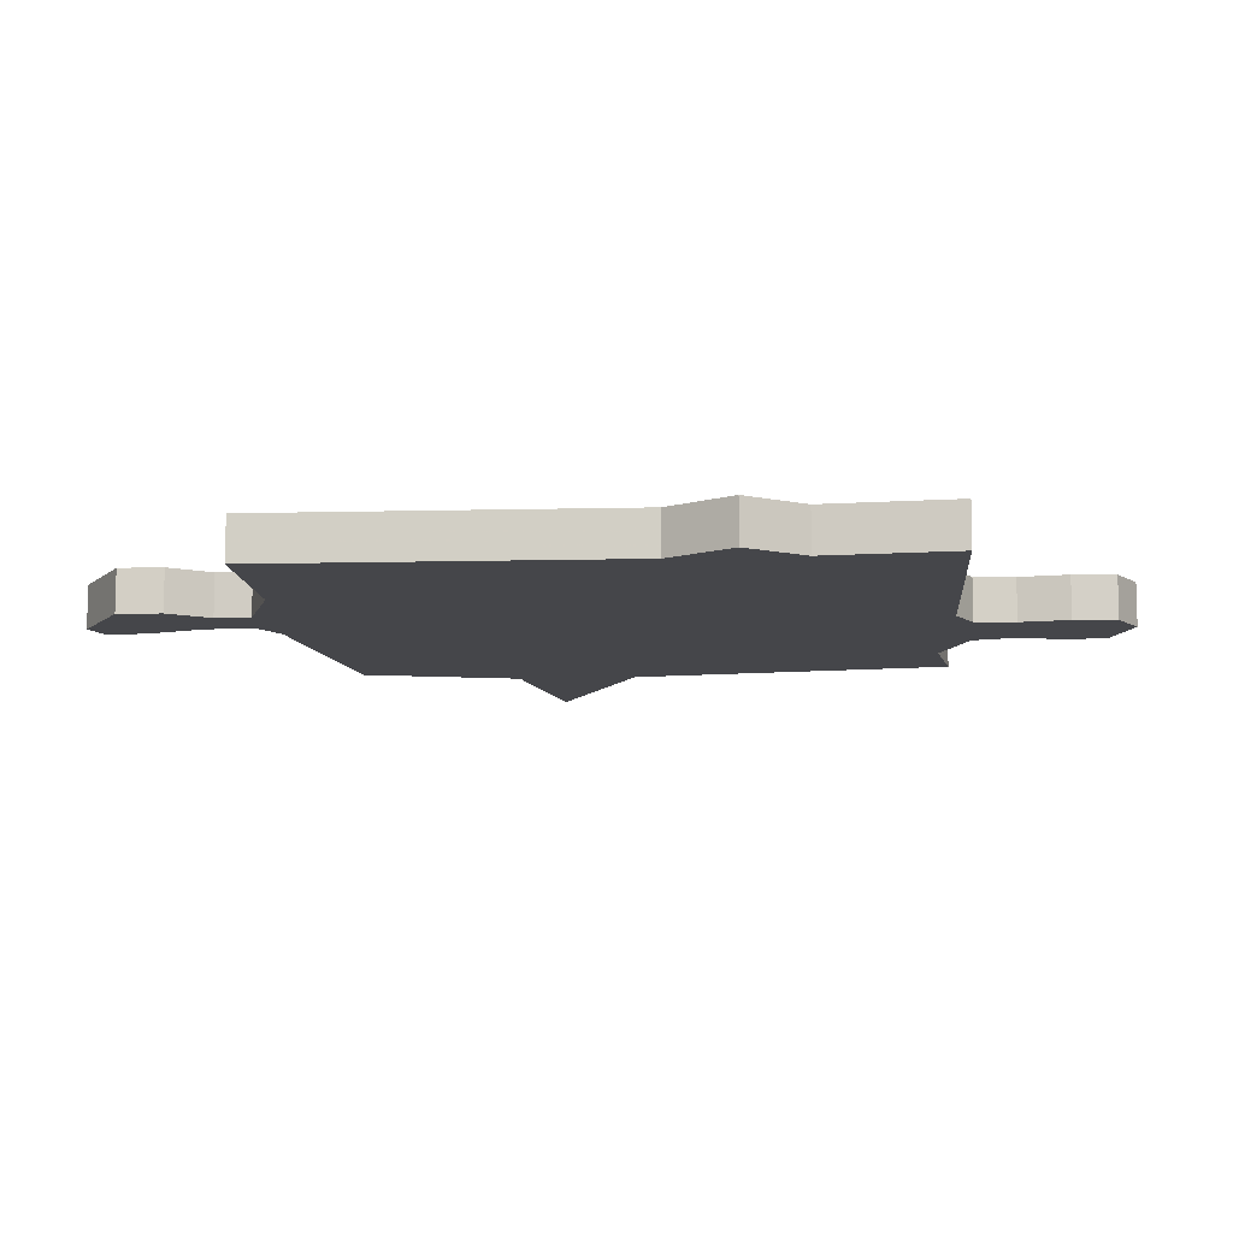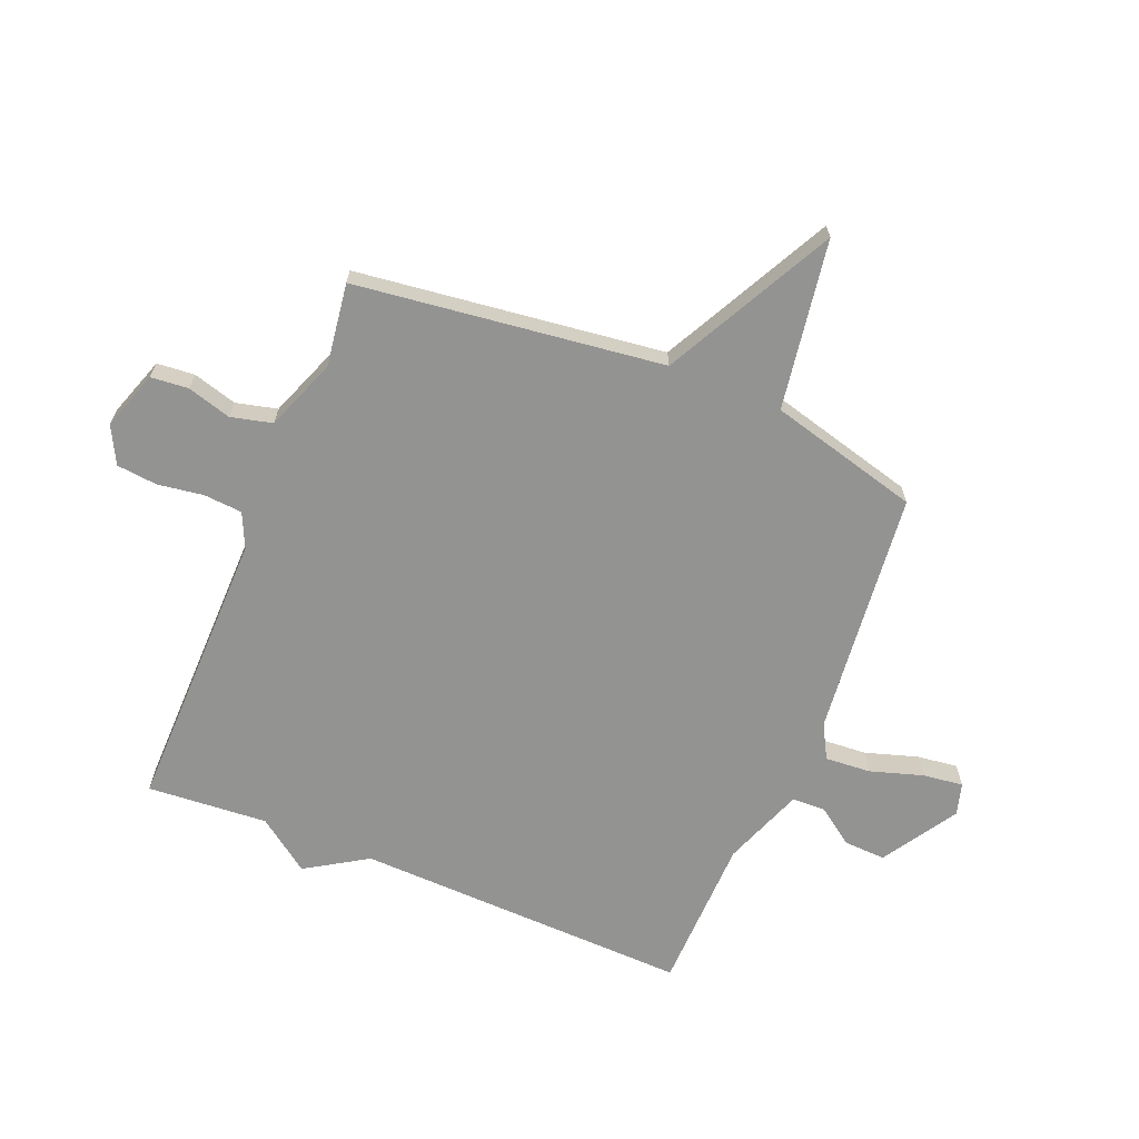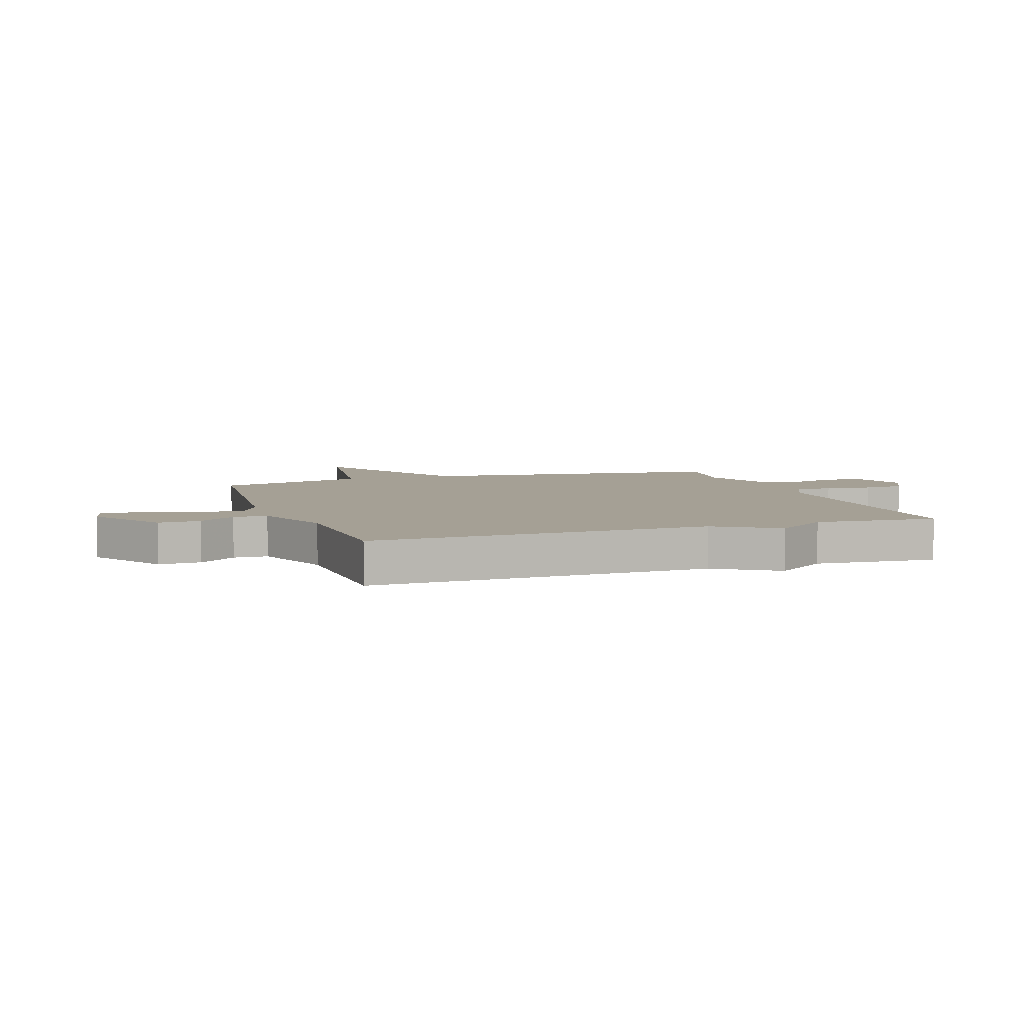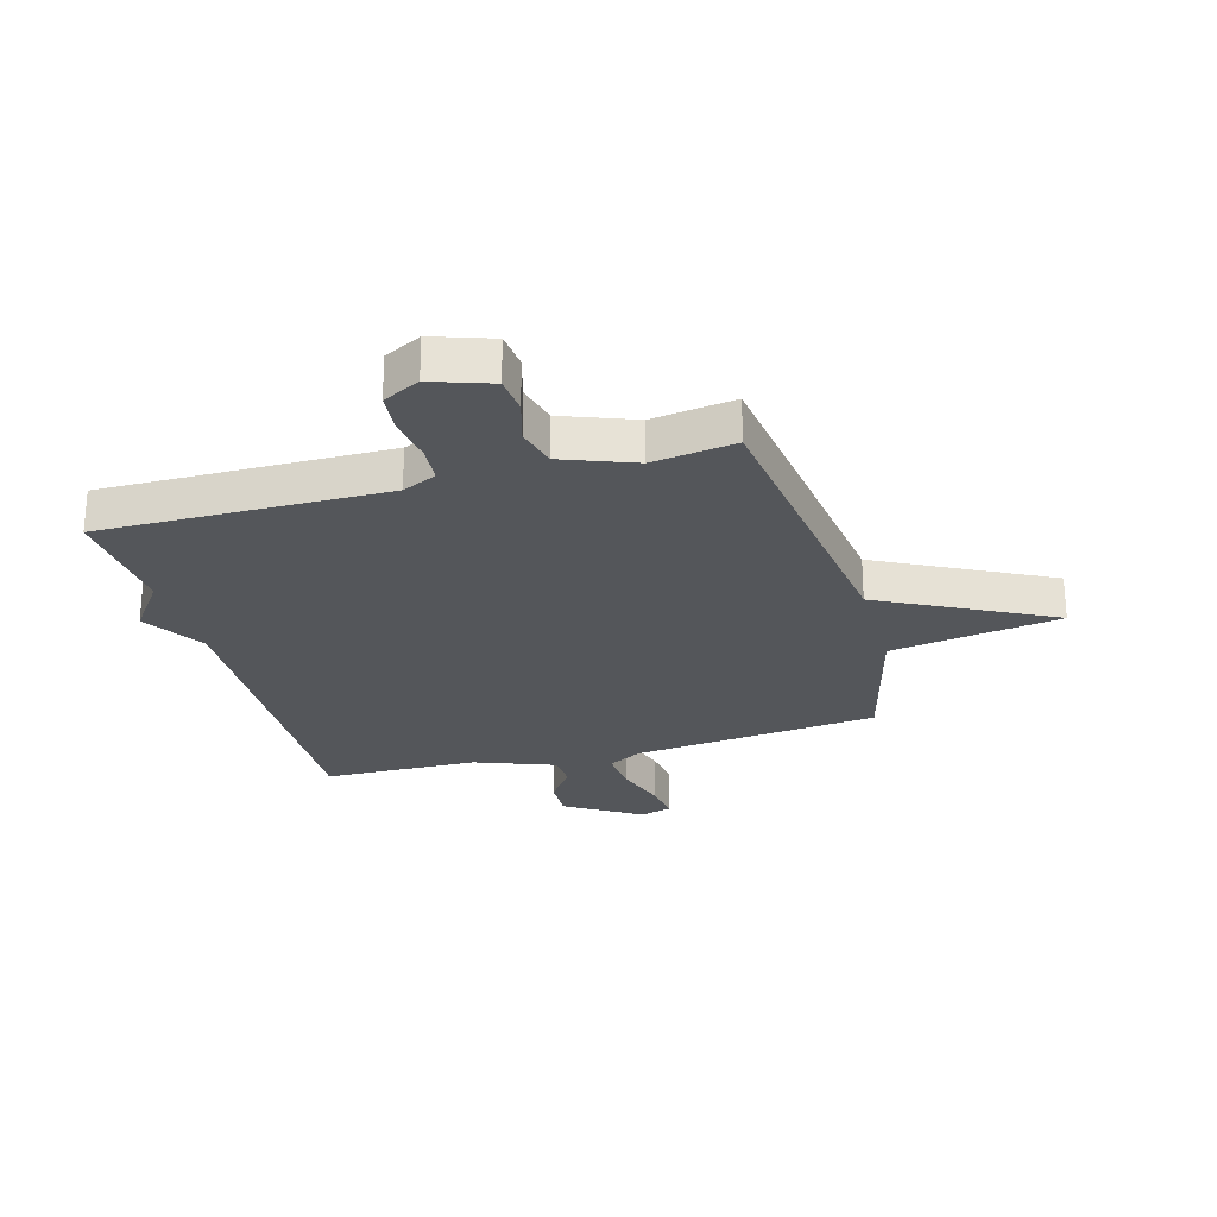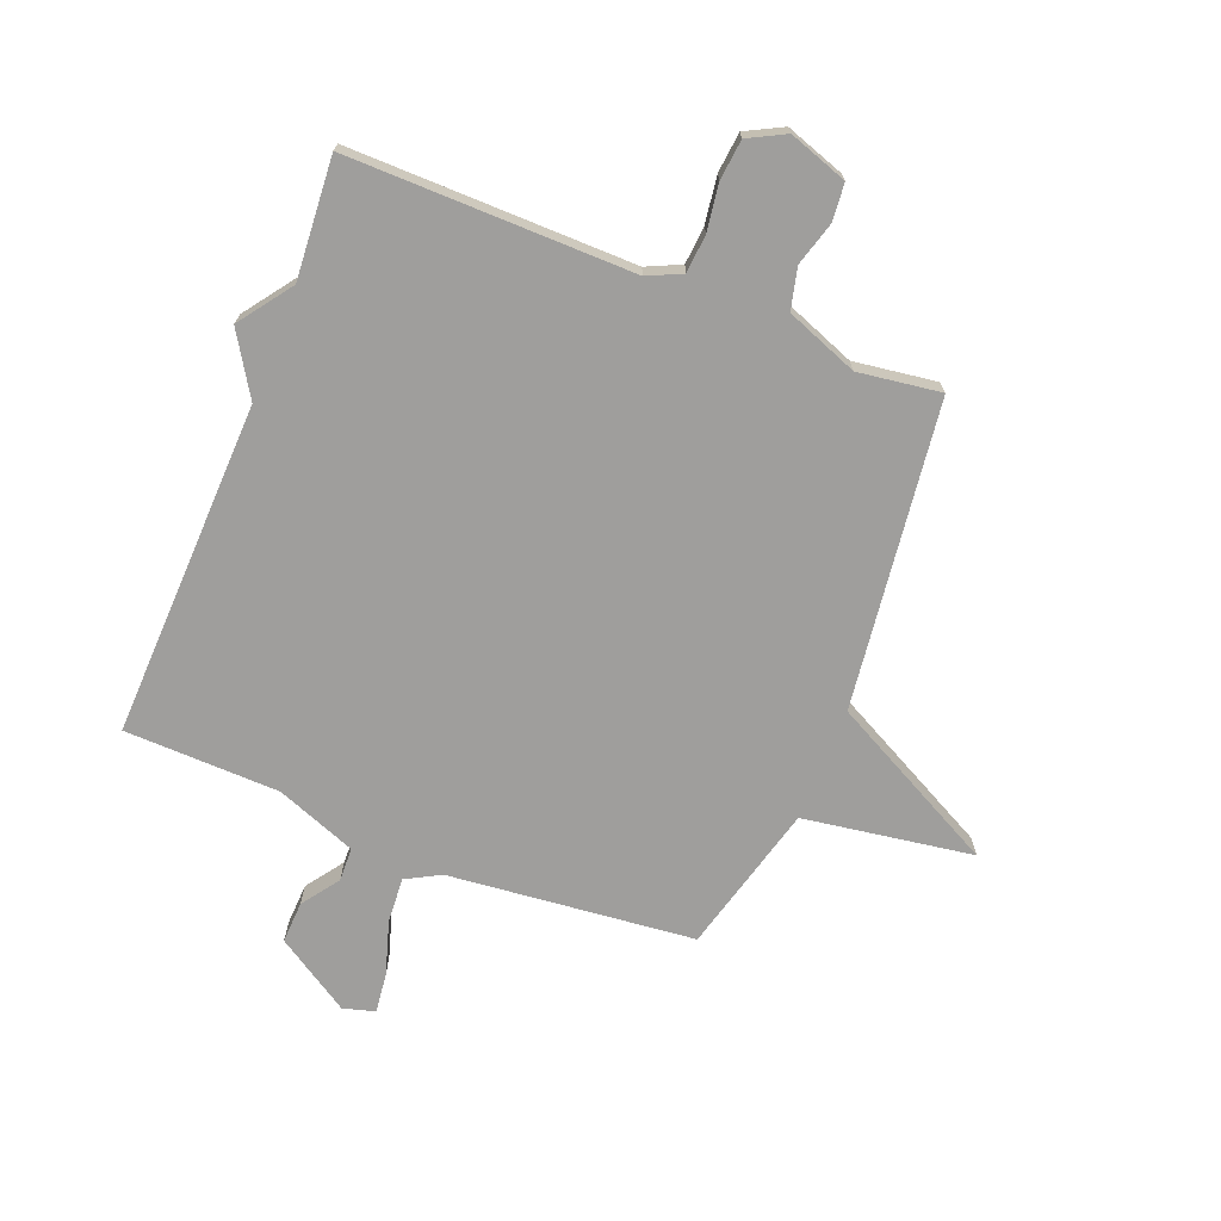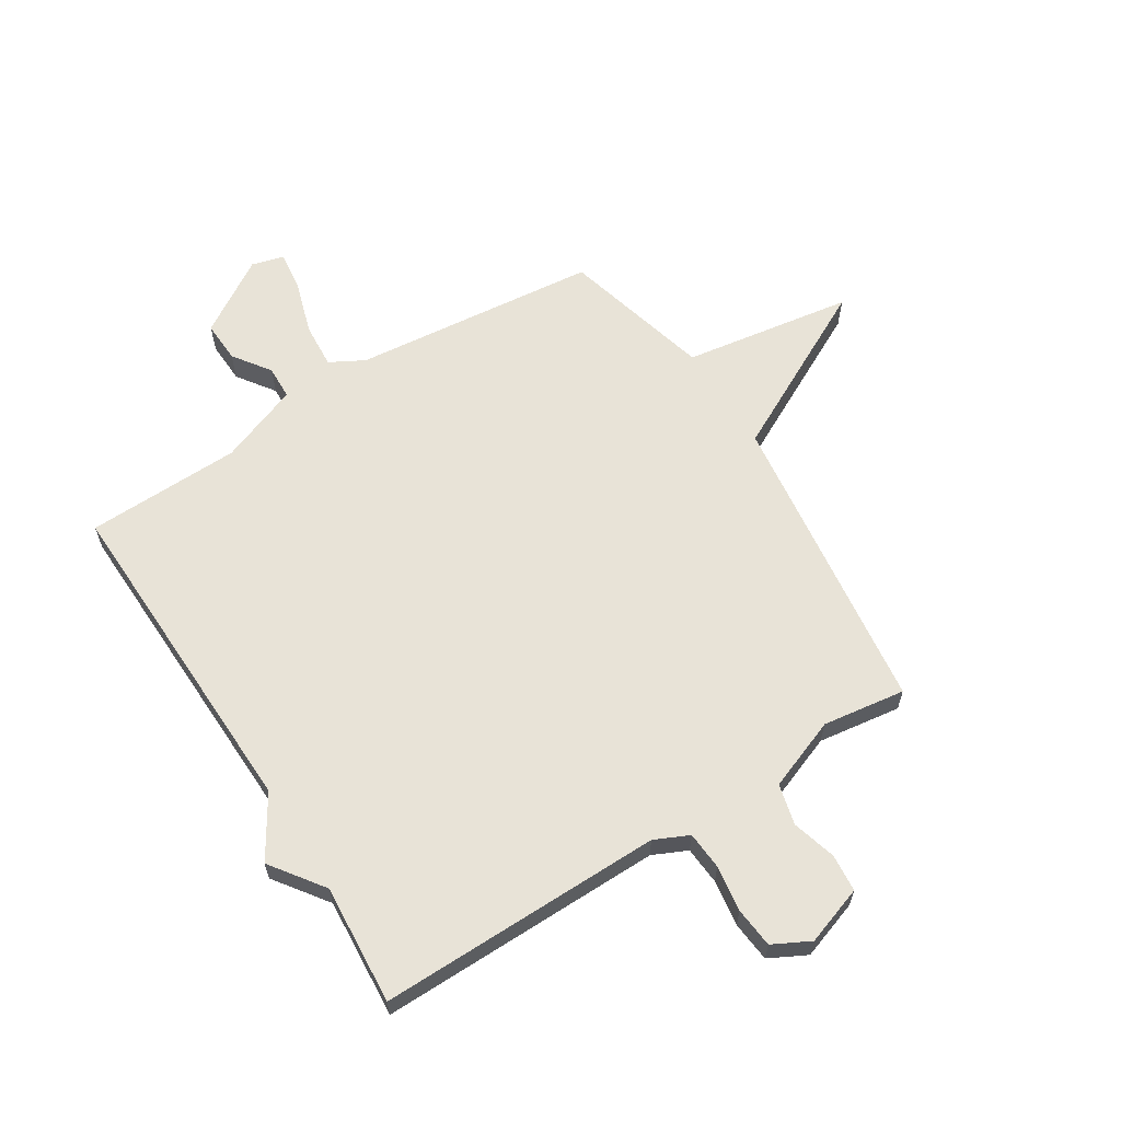
<metadata>
{"format":"obj","ext":"obj","renderer":"f3d","projection":"perspective","resolution":1024,"background":"white","views":[{"elev":-9.9,"azim":95.3,"up":"+Y"},{"elev":-66.6,"azim":-112.4,"up":"+Y"},{"elev":5.9,"azim":71.0,"up":"+Y"},{"elev":-25.7,"azim":-164.3,"up":"+Y"},{"elev":-71.0,"azim":158.2,"up":"+Y"},{"elev":62.4,"azim":147.7,"up":"+Y"}]}
</metadata>
<code>
v -0.5 0.07 -0.5
v -0.569 0.07 0.037
v -0.866 0.07 0.19
v -0.569 0.07 0.237
v -0.5 0.07 0.5
v -0.069 0.07 0.546
v -0.009 0.07 0.579
v -0.015 0.07 0.659
v -0.044 0.07 0.751
v -0.053 0.07 0.822
v 0.003 0.07 0.838
v 0.134 0.07 0.756
v 0.131 0.07 0.683
v 0.085 0.07 0.618
v 0.087 0.07 0.559
v 0.228 0.07 0.506
v 0.5 0.07 0.5
v 0.484 0.07 -0.089
v 0.551 0.07 -0.196
v 0.484 0.07 -0.289
v 0.5 0.07 -0.5
v 0.001 0.07 -0.496
v -0.059 0.07 -0.524
v -0.064 0.07 -0.591
v -0.052 0.07 -0.672
v -0.059 0.07 -0.743
v -0.124 0.07 -0.777
v -0.227 0.07 -0.742
v -0.233 0.07 -0.676
v -0.211 0.07 -0.599
v -0.229 0.07 -0.527
v -0.355 0.07 -0.479
v -0.5 0 -0.5
v -0.569 0 0.037
v -0.866 0 0.19
v -0.569 0 0.237
v -0.5 0 0.5
v -0.069 0 0.546
v -0.009 0 0.579
v -0.015 0 0.659
v -0.044 0 0.751
v -0.053 0 0.822
v 0.003 0 0.838
v 0.134 0 0.756
v 0.131 0 0.683
v 0.085 0 0.618
v 0.087 0 0.559
v 0.228 0 0.506
v 0.5 0 0.5
v 0.484 0 -0.089
v 0.551 0 -0.196
v 0.484 0 -0.289
v 0.5 0 -0.5
v 0.001 0 -0.496
v -0.059 0 -0.524
v -0.064 0 -0.591
v -0.052 0 -0.672
v -0.059 0 -0.743
v -0.124 0 -0.777
v -0.227 0 -0.742
v -0.233 0 -0.676
v -0.211 0 -0.599
v -0.229 0 -0.527
v -0.355 0 -0.479
f 28 29 30
f 27 28 30
f 26 27 30
f 25 26 30
f 24 25 30
f 23 24 30 31
f 22 23 31 32
f 20 21 22 32
f 32 1 2
f 20 32 2
f 19 20 2
f 18 19 2
f 12 13 14
f 11 12 14
f 10 11 14
f 9 10 14
f 8 9 14
f 7 8 14 15
f 6 7 15 16
f 4 5 6 16
f 2 3 4
f 16 17 18
f 4 16 18
f 2 4 18
f 62 61 60
f 62 60 59
f 62 59 58
f 62 58 57
f 62 57 56
f 63 62 56 55
f 64 63 55 54
f 64 54 53 52
f 34 33 64
f 34 64 52
f 34 52 51
f 34 51 50
f 46 45 44
f 46 44 43
f 46 43 42
f 46 42 41
f 46 41 40
f 47 46 40 39
f 48 47 39 38
f 48 38 37 36
f 36 35 34
f 50 49 48
f 50 48 36
f 50 36 34
f 1 33 34 2
f 2 34 35 3
f 3 35 36 4
f 4 36 37 5
f 5 37 38 6
f 6 38 39 7
f 7 39 40 8
f 8 40 41 9
f 9 41 42 10
f 10 42 43 11
f 11 43 44 12
f 12 44 45 13
f 13 45 46 14
f 14 46 47 15
f 15 47 48 16
f 16 48 49 17
f 17 49 50 18
f 18 50 51 19
f 19 51 52 20
f 20 52 53 21
f 21 53 54 22
f 22 54 55 23
f 23 55 56 24
f 24 56 57 25
f 25 57 58 26
f 26 58 59 27
f 27 59 60 28
f 28 60 61 29
f 29 61 62 30
f 30 62 63 31
f 31 63 64 32
f 32 64 33 1

</code>
